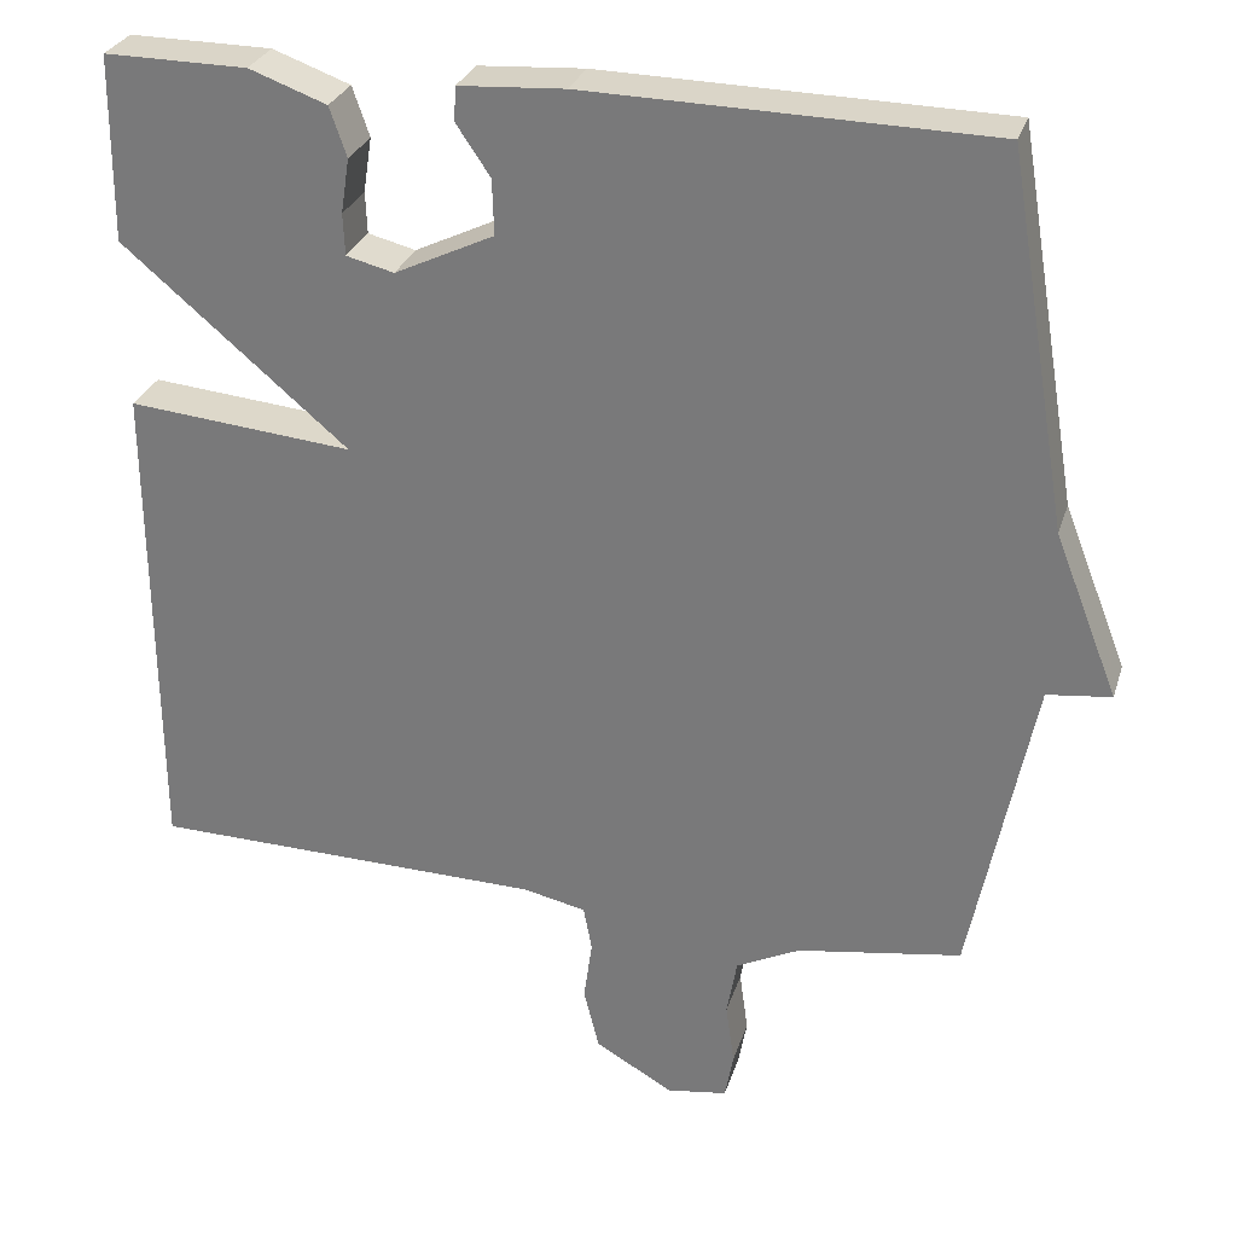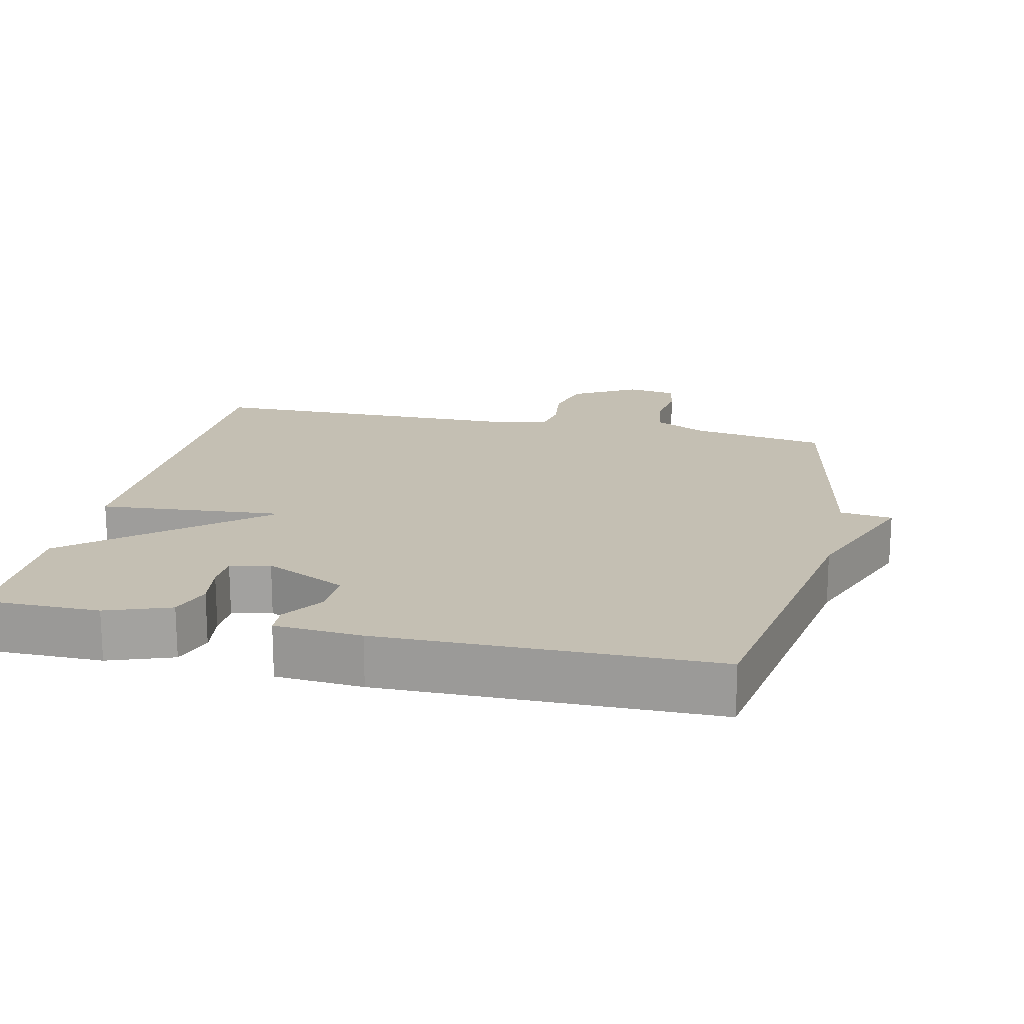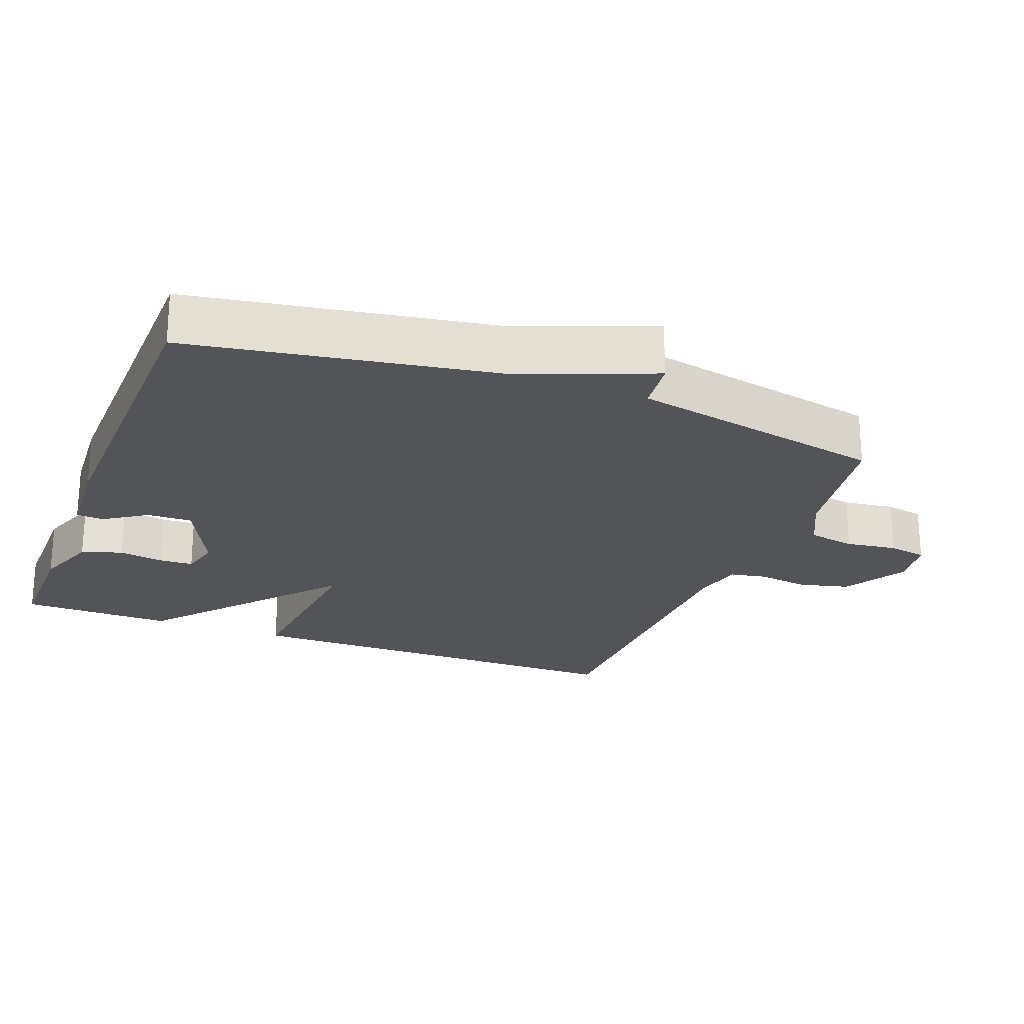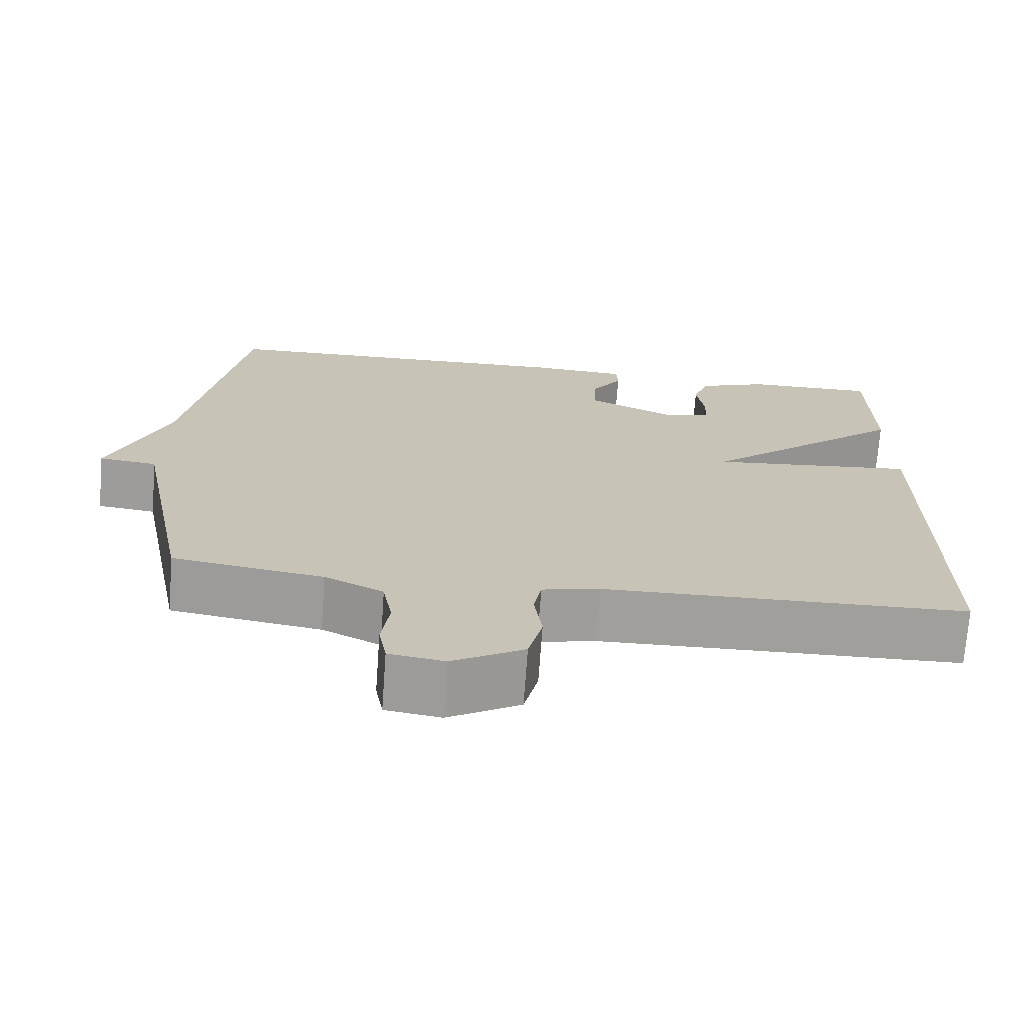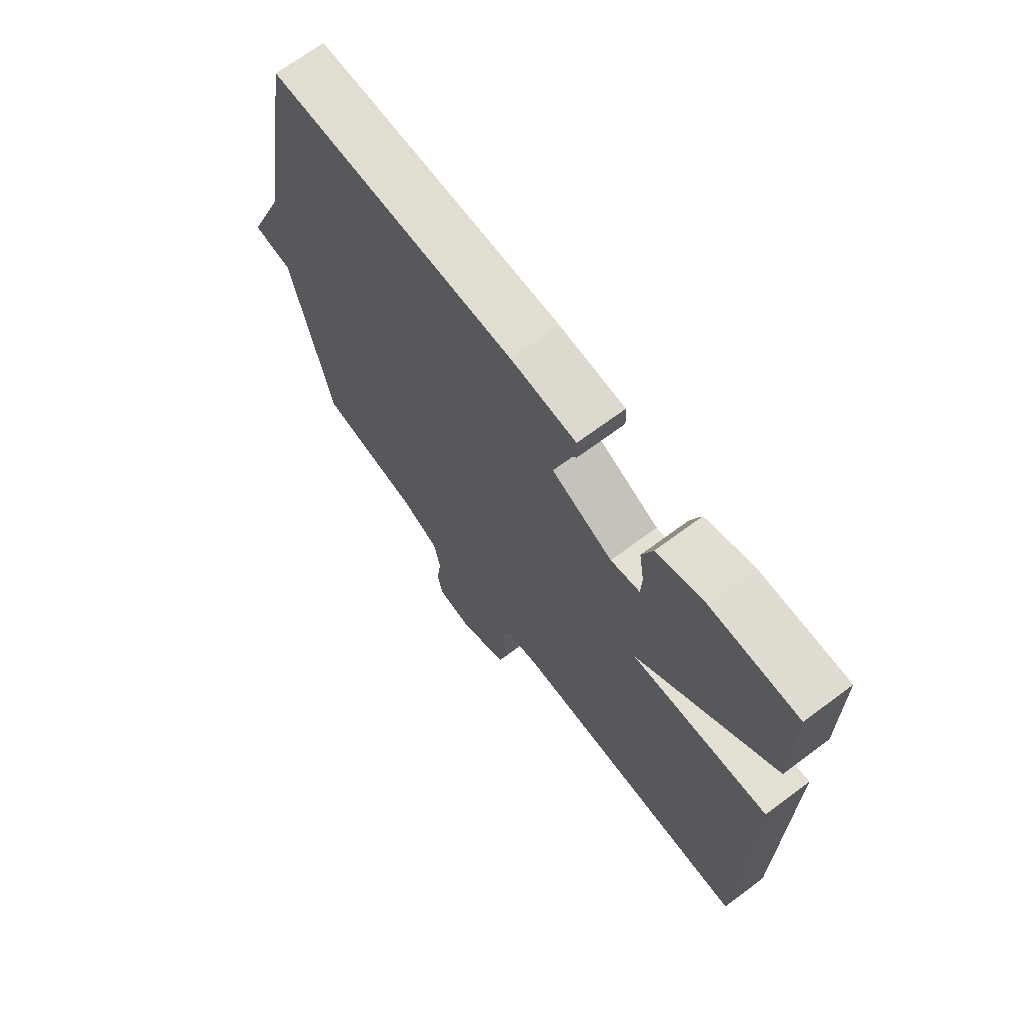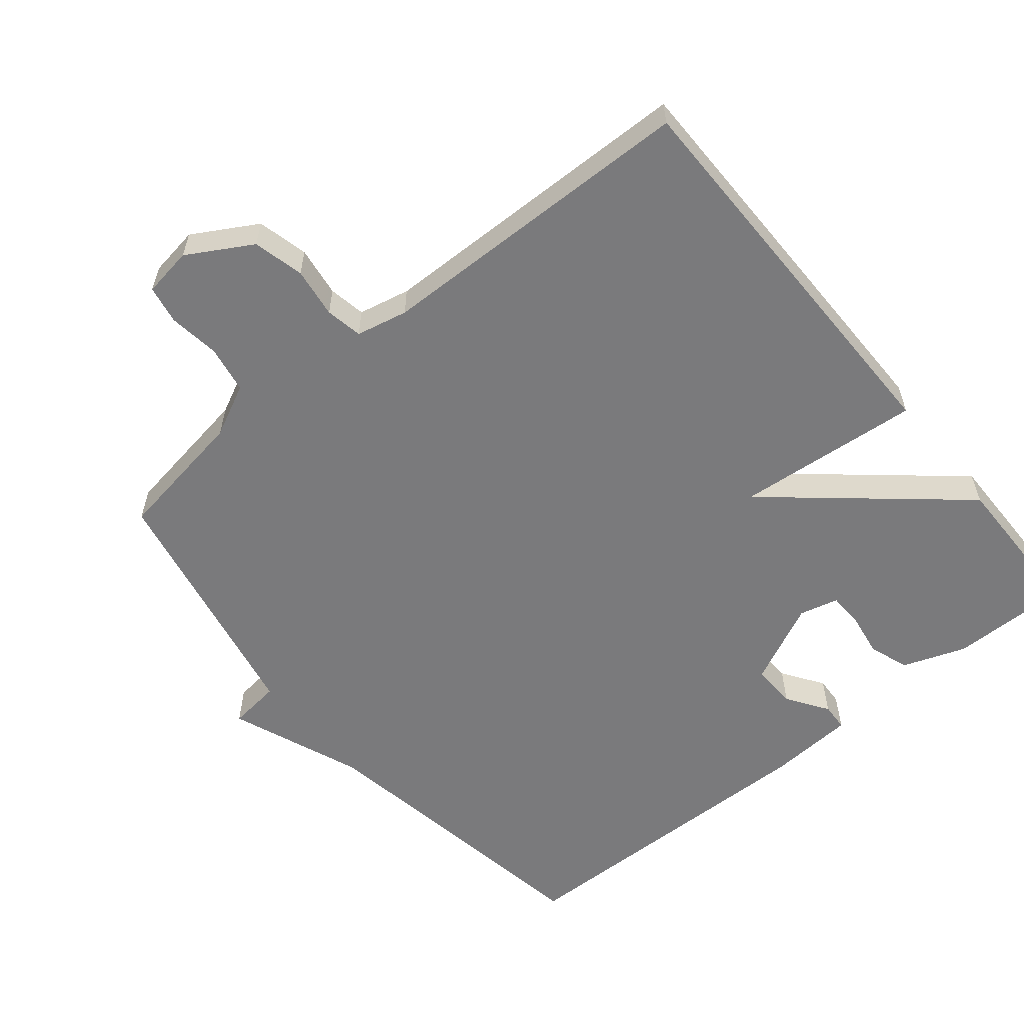
<metadata>
{"format":"obj","ext":"obj","renderer":"f3d","projection":"perspective","resolution":1024,"background":"white","views":[{"elev":28.9,"azim":16.1,"up":"+Z"},{"elev":17.9,"azim":12.9,"up":"+Y"},{"elev":-23.2,"azim":68.9,"up":"+Y"},{"elev":-71.1,"azim":175.9,"up":"+Z"},{"elev":69.3,"azim":-126.6,"up":"+Z"},{"elev":-58.2,"azim":-140.7,"up":"+Y"}]}
</metadata>
<code>
v 0.5 0.07 -0.5
v 0.307 0.07 -0.531
v 0.232 0.07 -0.568
v 0.22 0.07 -0.636
v 0.23 0.07 -0.709
v 0.22 0.07 -0.764
v 0.149 0.07 -0.775
v 0.057 0.07 -0.722
v 0.039 0.07 -0.649
v 0.049 0.07 -0.577
v 0.039 0.07 -0.524
v -0.035 0.07 -0.508
v -0.5 0.07 -0.5
v -0.502 0.07 0.082
v -0.237 0.07 0.058
v -0.502 0.07 0.282
v -0.5 0.07 0.5
v -0.332 0.07 0.499
v -0.241 0.07 0.466
v -0.221 0.07 0.408
v -0.231 0.07 0.344
v -0.229 0.07 0.295
v -0.173 0.07 0.281
v -0.056 0.07 0.337
v -0.058 0.07 0.402
v -0.098 0.07 0.461
v -0.096 0.07 0.501
v 0.028 0.07 0.509
v 0.5 0.07 0.5
v 0.573 0.07 0.066
v 0.648 0.07 -0.125
v 0.573 0.07 -0.134
v 0.5 0 -0.5
v 0.307 0 -0.531
v 0.232 0 -0.568
v 0.22 0 -0.636
v 0.23 0 -0.709
v 0.22 0 -0.764
v 0.149 0 -0.775
v 0.057 0 -0.722
v 0.039 0 -0.649
v 0.049 0 -0.577
v 0.039 0 -0.524
v -0.035 0 -0.508
v -0.5 0 -0.5
v -0.502 0 0.082
v -0.237 0 0.058
v -0.502 0 0.282
v -0.5 0 0.5
v -0.332 0 0.499
v -0.241 0 0.466
v -0.221 0 0.408
v -0.231 0 0.344
v -0.229 0 0.295
v -0.173 0 0.281
v -0.056 0 0.337
v -0.058 0 0.402
v -0.098 0 0.461
v -0.096 0 0.501
v 0.028 0 0.509
v 0.5 0 0.5
v 0.573 0 0.066
v 0.648 0 -0.125
v 0.573 0 -0.134
f 30 31 32
f 29 30 32
f 28 29 32
f 27 28 32
f 26 27 32
f 25 26 32
f 32 1 2
f 25 32 2
f 24 25 2
f 23 24 2 3
f 22 23 3 4
f 19 20 21
f 18 19 21
f 17 18 21
f 16 17 21
f 15 16 21 22
f 12 13 14 15
f 11 12 15 22
f 8 9 10
f 7 8 10
f 6 7 10
f 5 6 10
f 4 5 10
f 4 10 11
f 4 11 22
f 64 63 62
f 64 62 61
f 64 61 60
f 64 60 59
f 64 59 58
f 64 58 57
f 34 33 64
f 34 64 57
f 34 57 56
f 35 34 56 55
f 36 35 55 54
f 53 52 51
f 53 51 50
f 53 50 49
f 53 49 48
f 54 53 48 47
f 47 46 45 44
f 54 47 44 43
f 42 41 40
f 42 40 39
f 42 39 38
f 42 38 37
f 42 37 36
f 43 42 36
f 54 43 36
f 1 33 34 2
f 2 34 35 3
f 3 35 36 4
f 4 36 37 5
f 5 37 38 6
f 6 38 39 7
f 7 39 40 8
f 8 40 41 9
f 9 41 42 10
f 10 42 43 11
f 11 43 44 12
f 12 44 45 13
f 13 45 46 14
f 14 46 47 15
f 15 47 48 16
f 16 48 49 17
f 17 49 50 18
f 18 50 51 19
f 19 51 52 20
f 20 52 53 21
f 21 53 54 22
f 22 54 55 23
f 23 55 56 24
f 24 56 57 25
f 25 57 58 26
f 26 58 59 27
f 27 59 60 28
f 28 60 61 29
f 29 61 62 30
f 30 62 63 31
f 31 63 64 32
f 32 64 33 1

</code>
